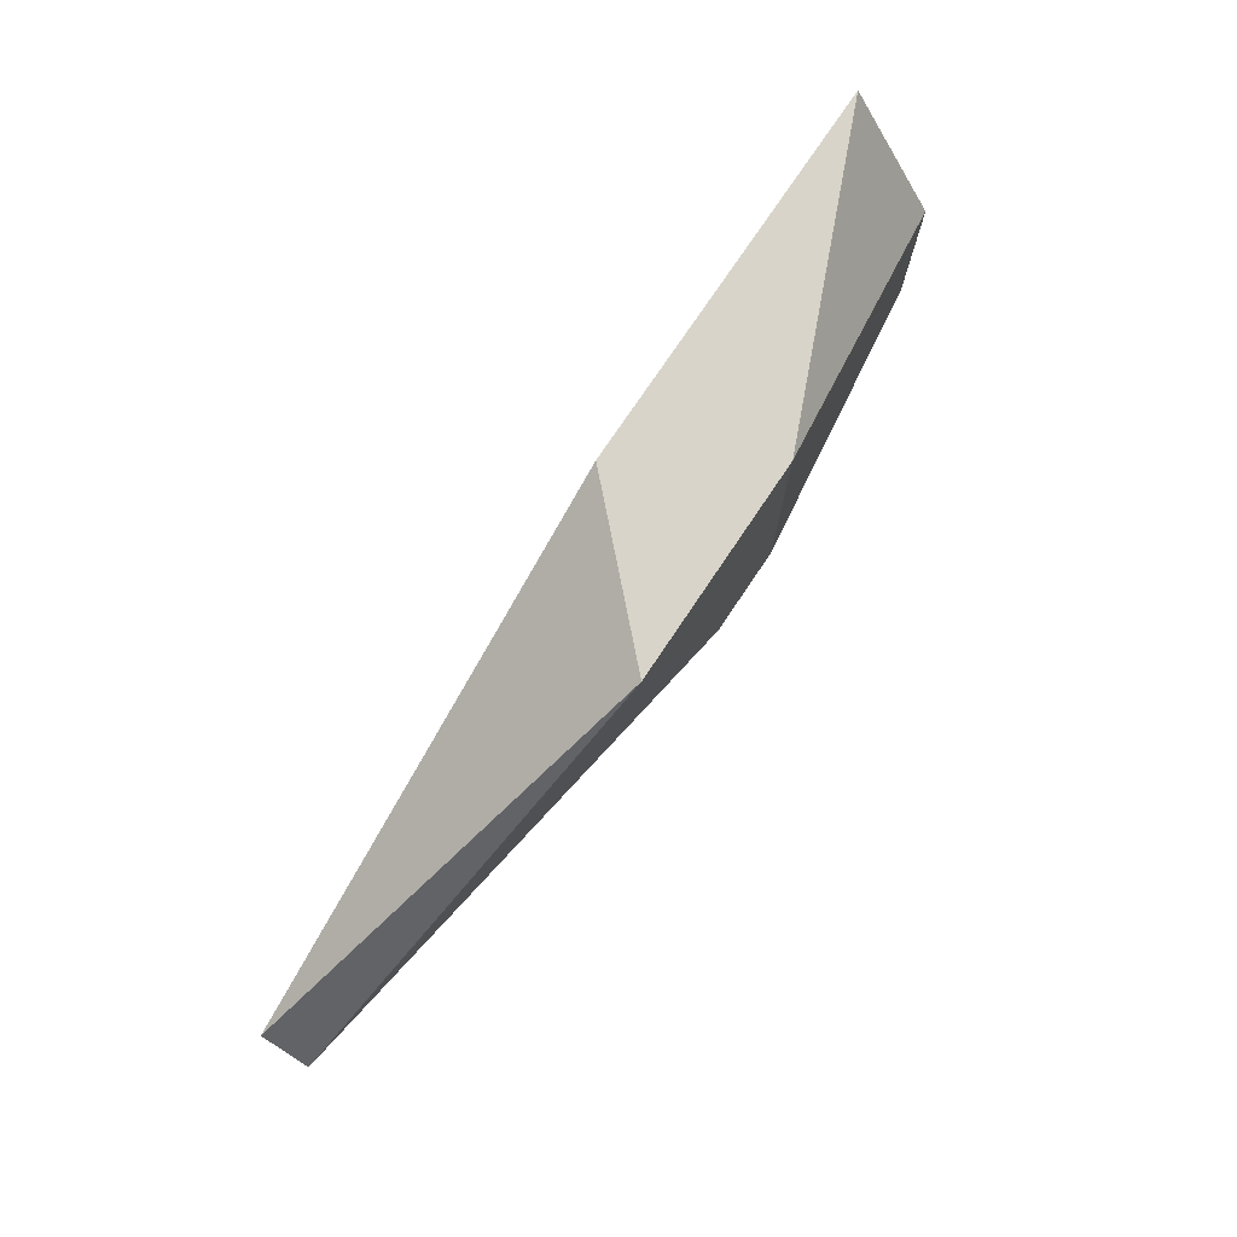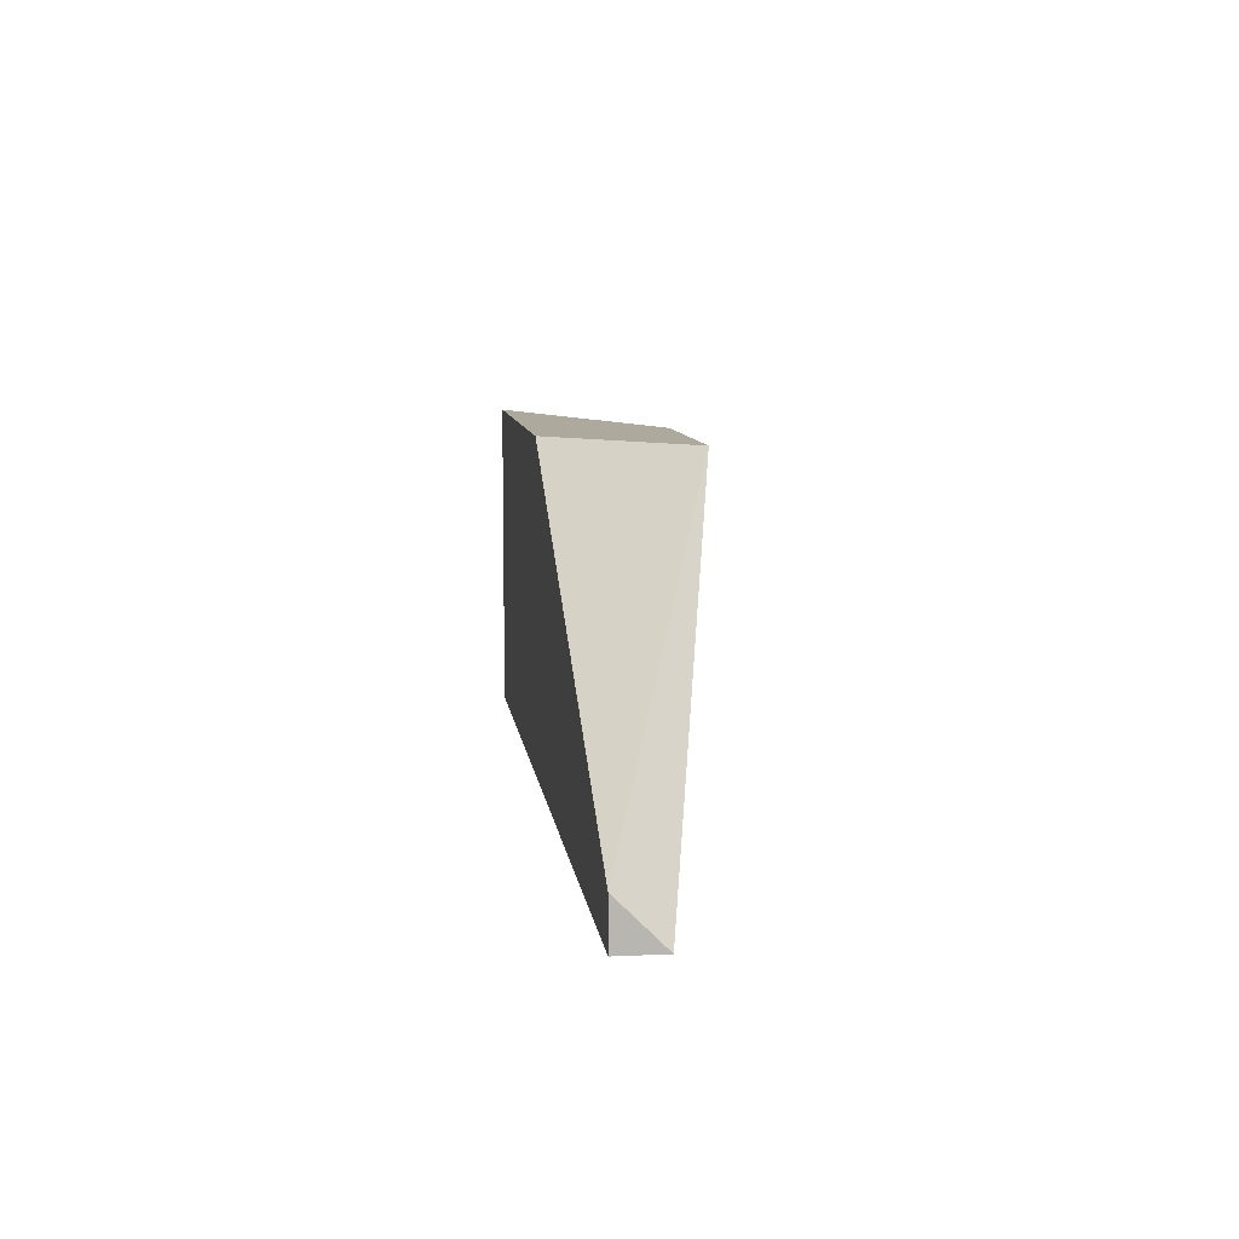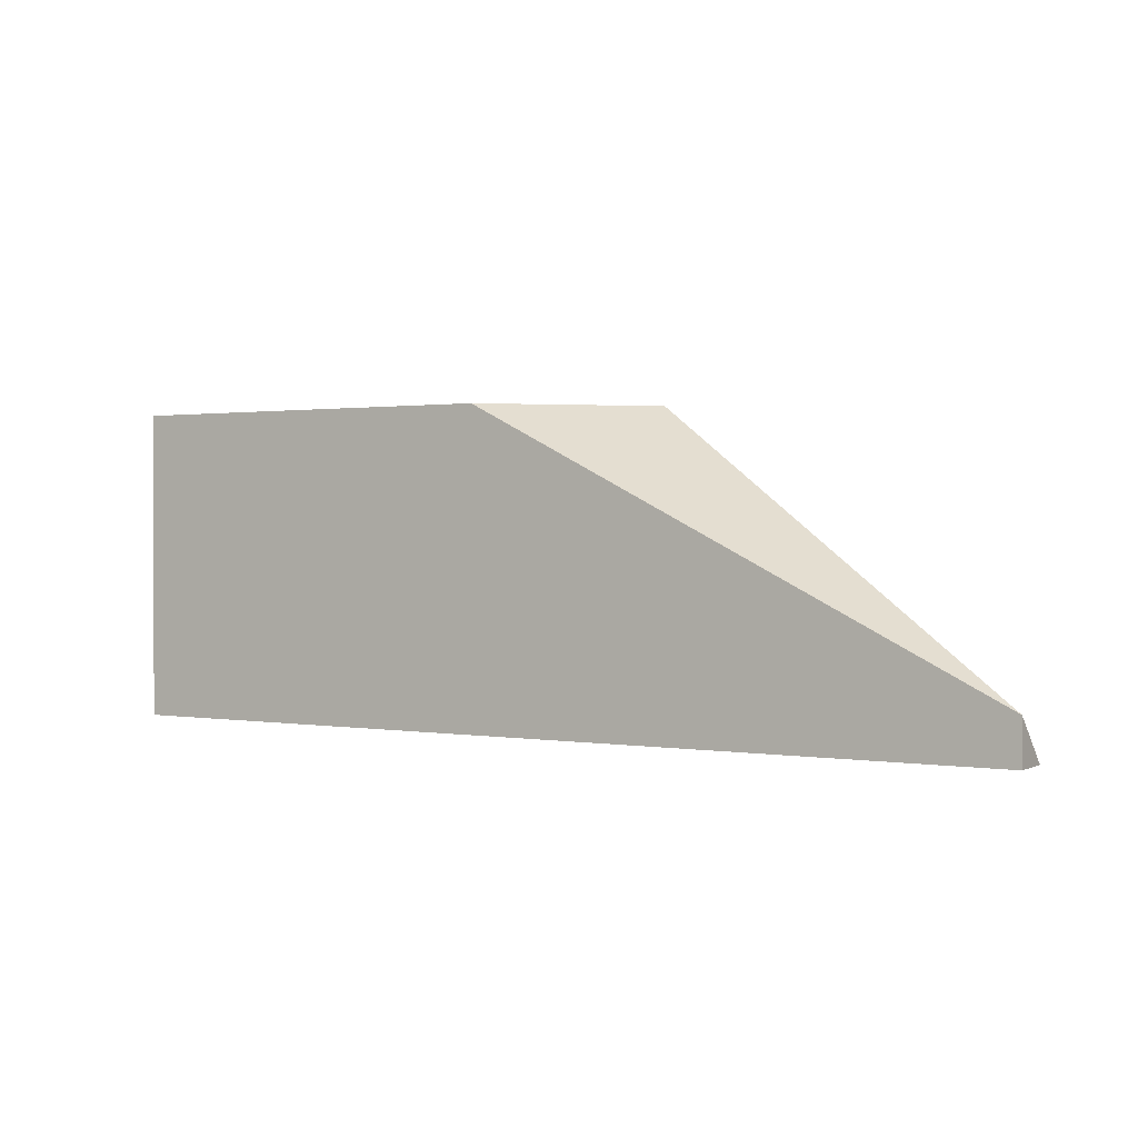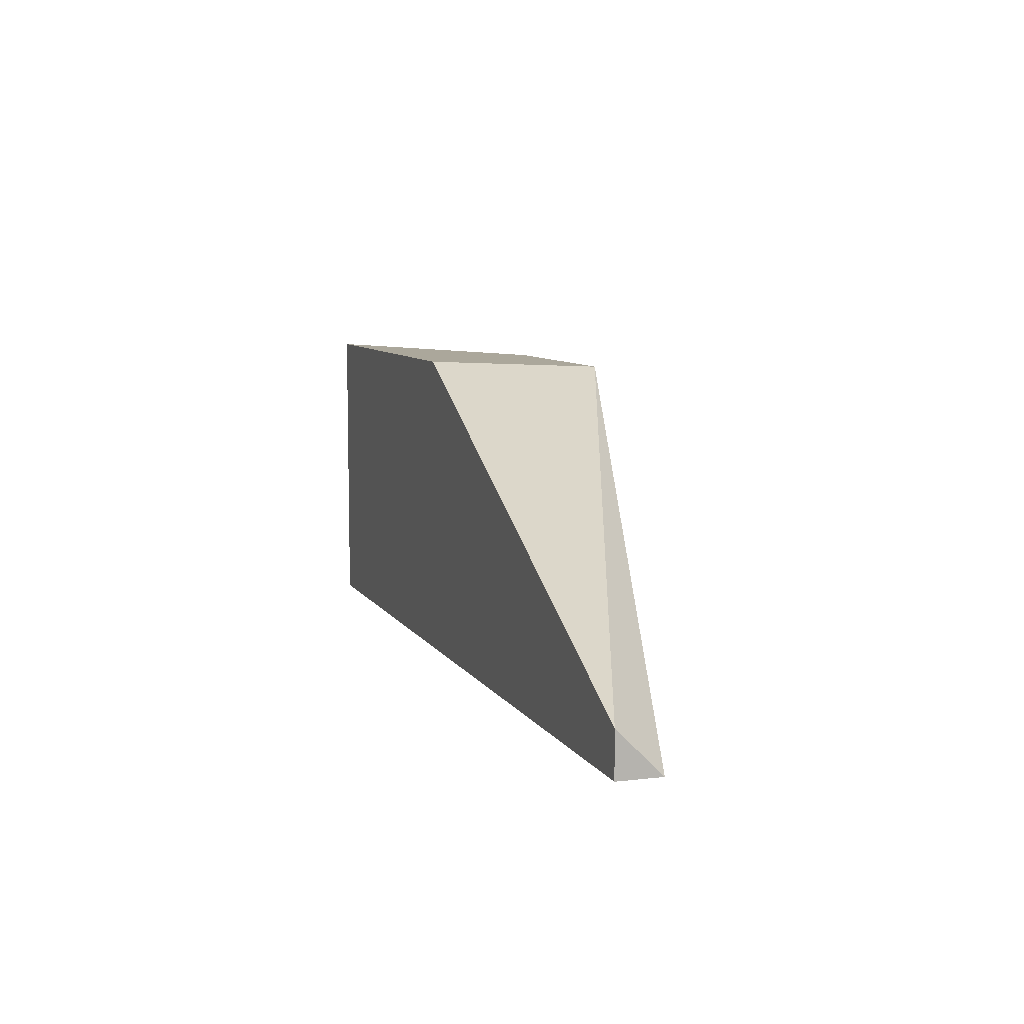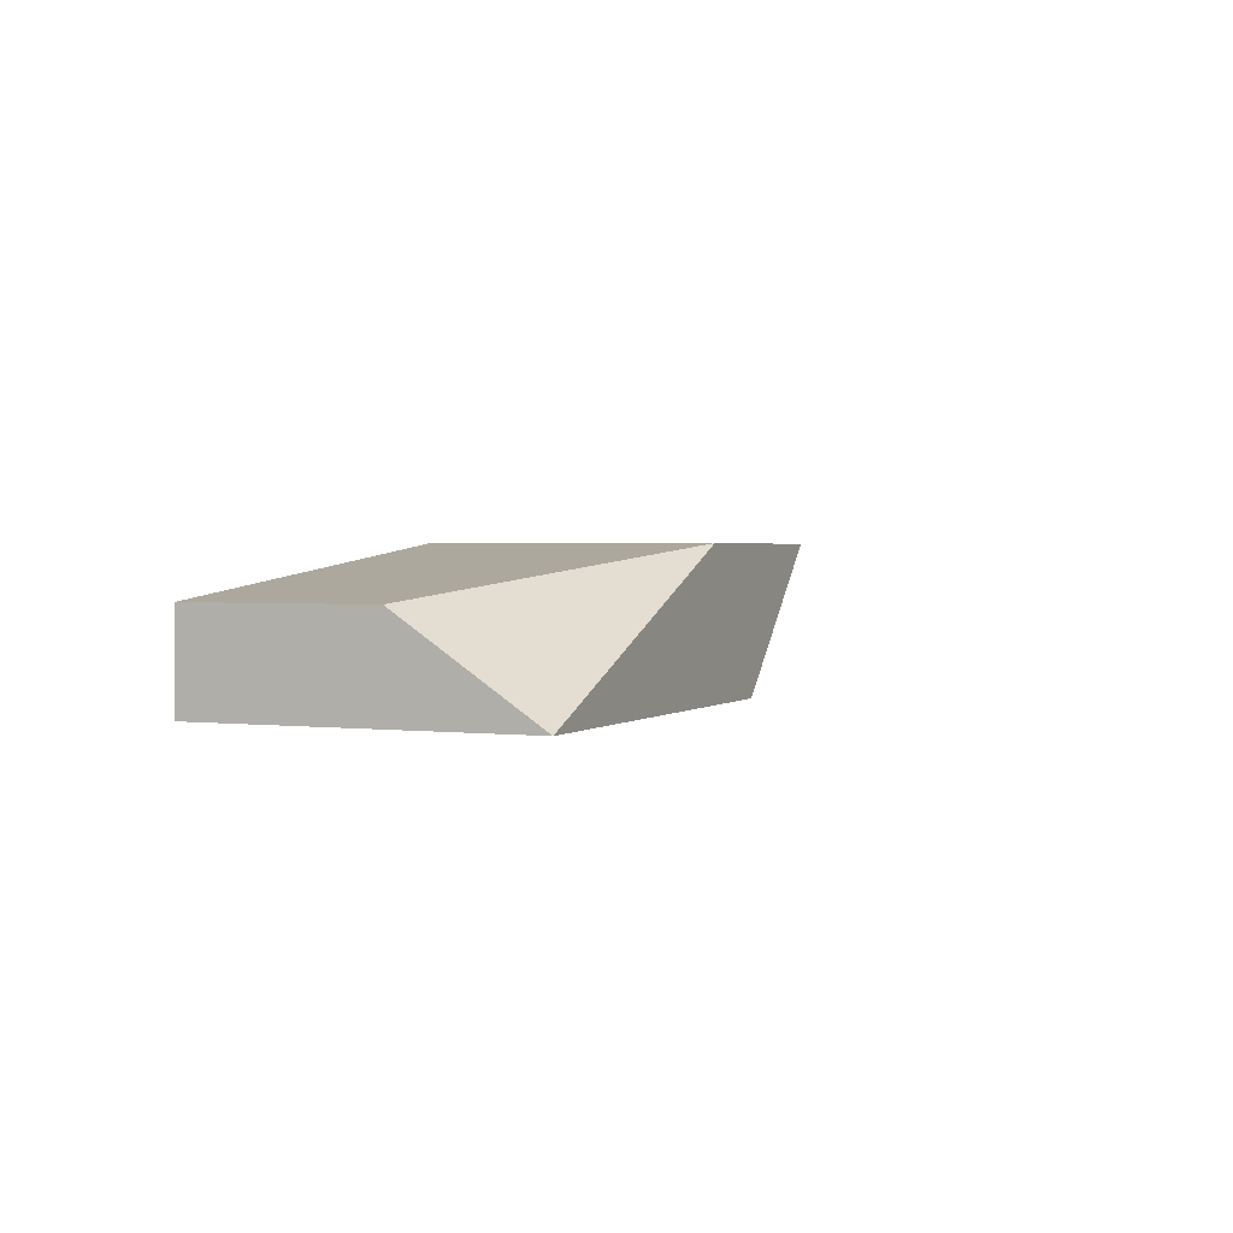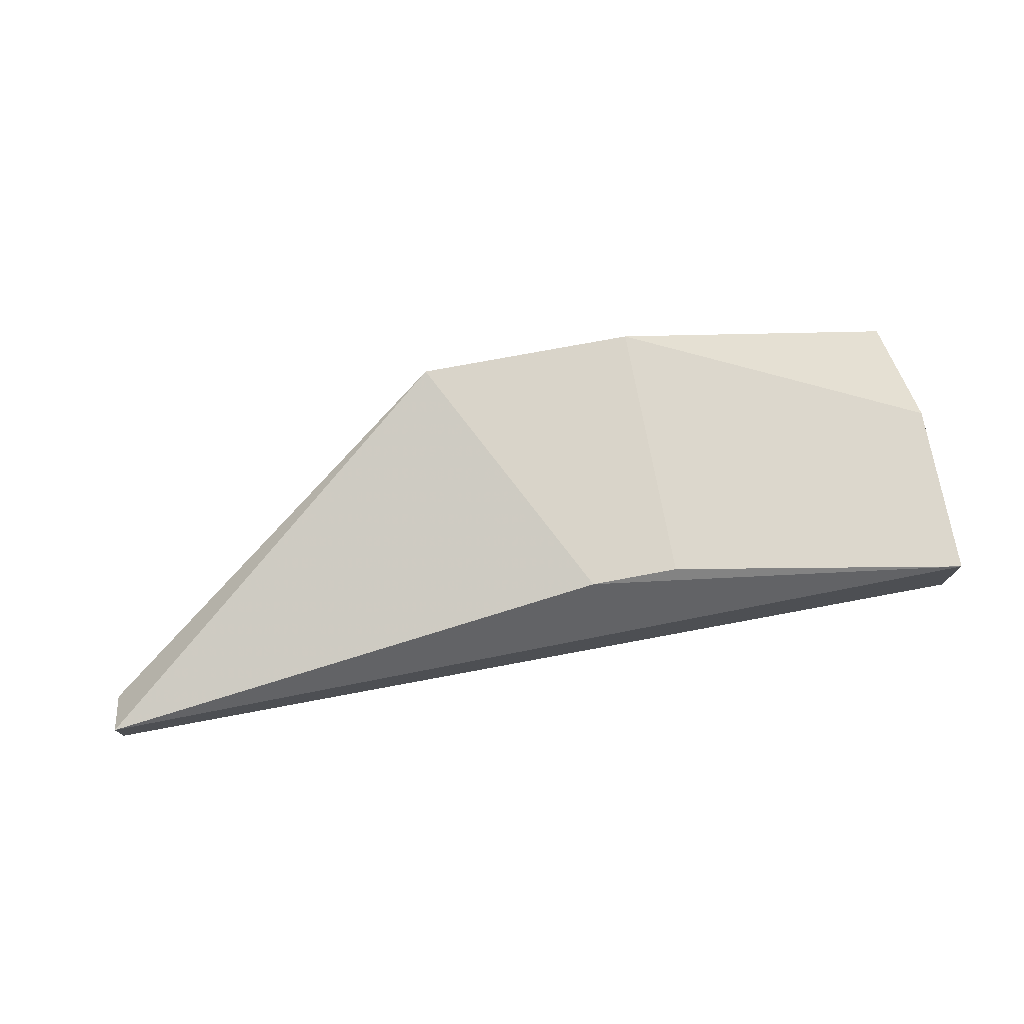
<metadata>
{"format":"obj","ext":"obj","renderer":"f3d","projection":"perspective","resolution":1024,"background":"white","views":[{"elev":75.3,"azim":123.8,"up":"+Z"},{"elev":8.8,"azim":82.8,"up":"+Z"},{"elev":1.1,"azim":31.6,"up":"+Z"},{"elev":8.1,"azim":71.7,"up":"+Z"},{"elev":1.8,"azim":-66.5,"up":"+Y"},{"elev":74.9,"azim":169.4,"up":"+Y"}]}
</metadata>
<code>
v -0.001848 -0.009927 -0.03349
v -0.001848 -0.01351 -0.02632
v 0.01248 -0.01231 -0.03469
v 0.01248 -0.01351 -0.03349
v 0.01248 -0.01351 -0.03469
v -0.0126 -0.01351 -0.02632
v -0.0126 -0.01351 -0.03469
v -0.0126 -0.01112 -0.03469
v -0.0126 -0.01112 -0.02991
v 0.00173 -0.009927 -0.02632
v -0.004237 -0.009927 -0.02632
v -0.004237 -0.009927 -0.03349
f 3 8 1
f 6 7 5
f 7 6 9
f 10 6 2
f 6 5 2
f 5 7 3
f 7 9 8
f 9 12 8
f 3 7 8
f 6 10 11
f 10 12 11
f 12 9 11
f 9 6 11
f 10 2 4
f 2 5 4
f 5 3 4
f 3 10 4
f 12 10 1
f 10 3 1
f 8 12 1

</code>
